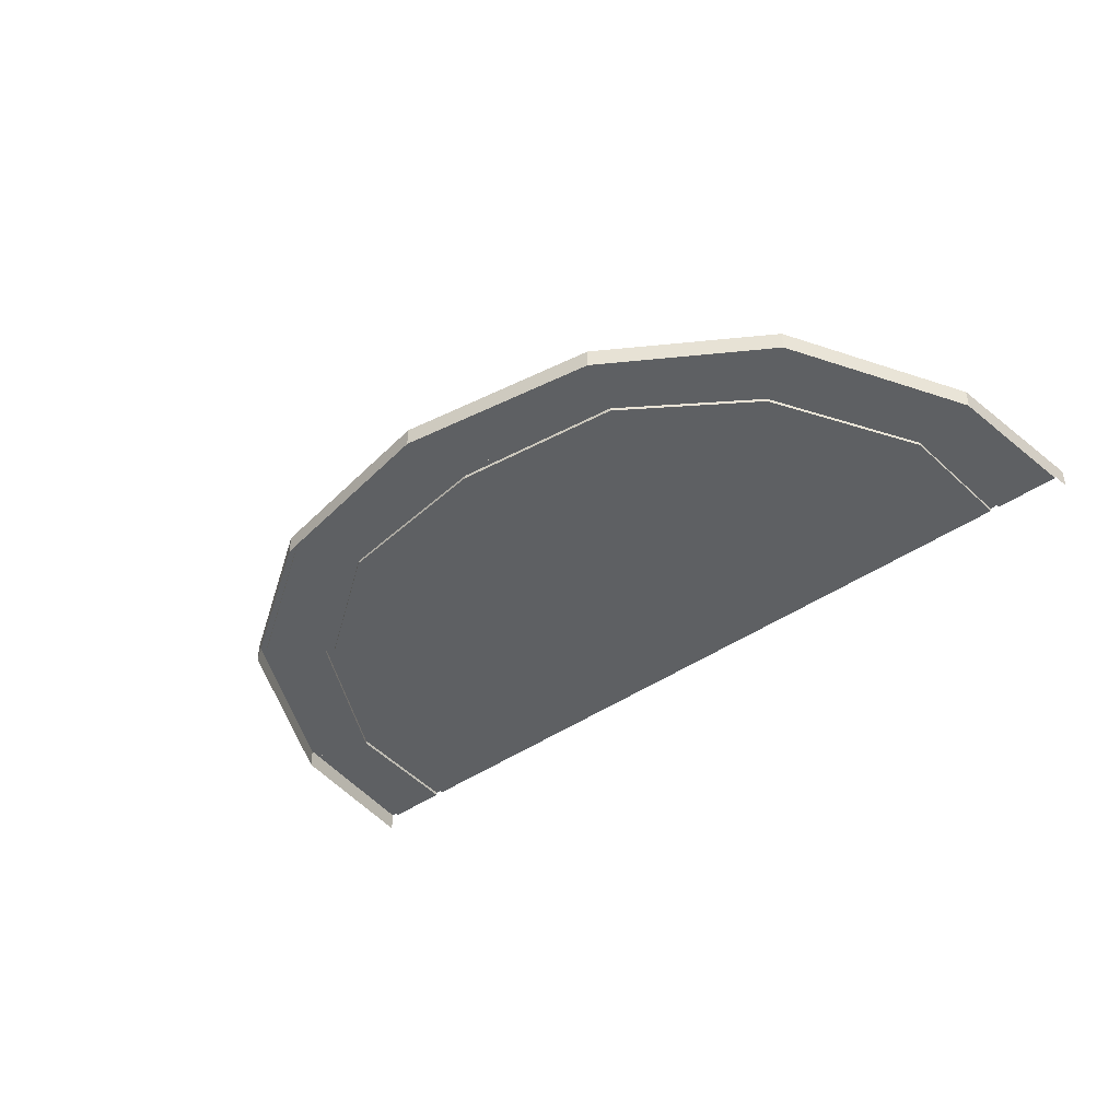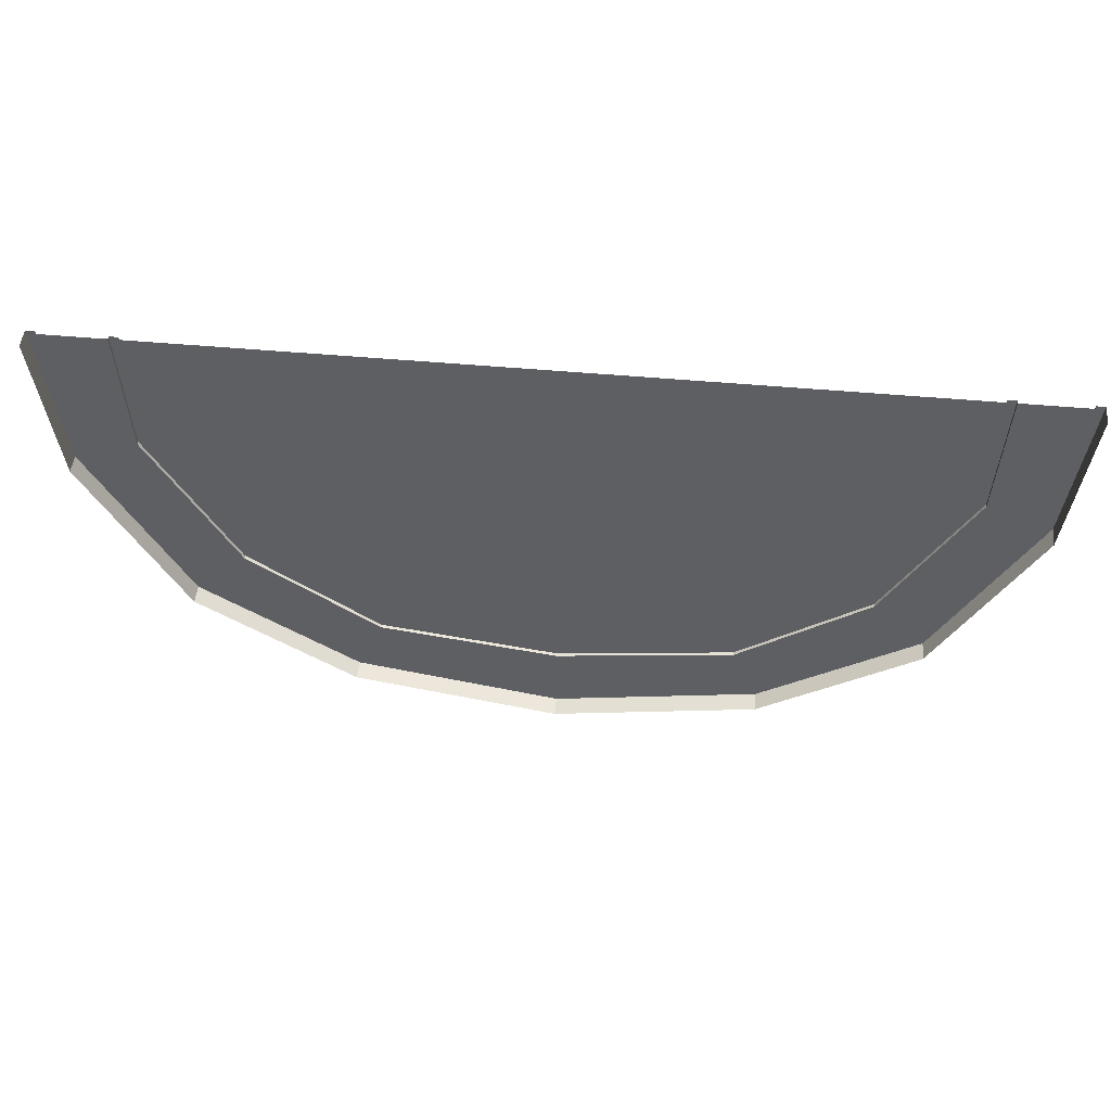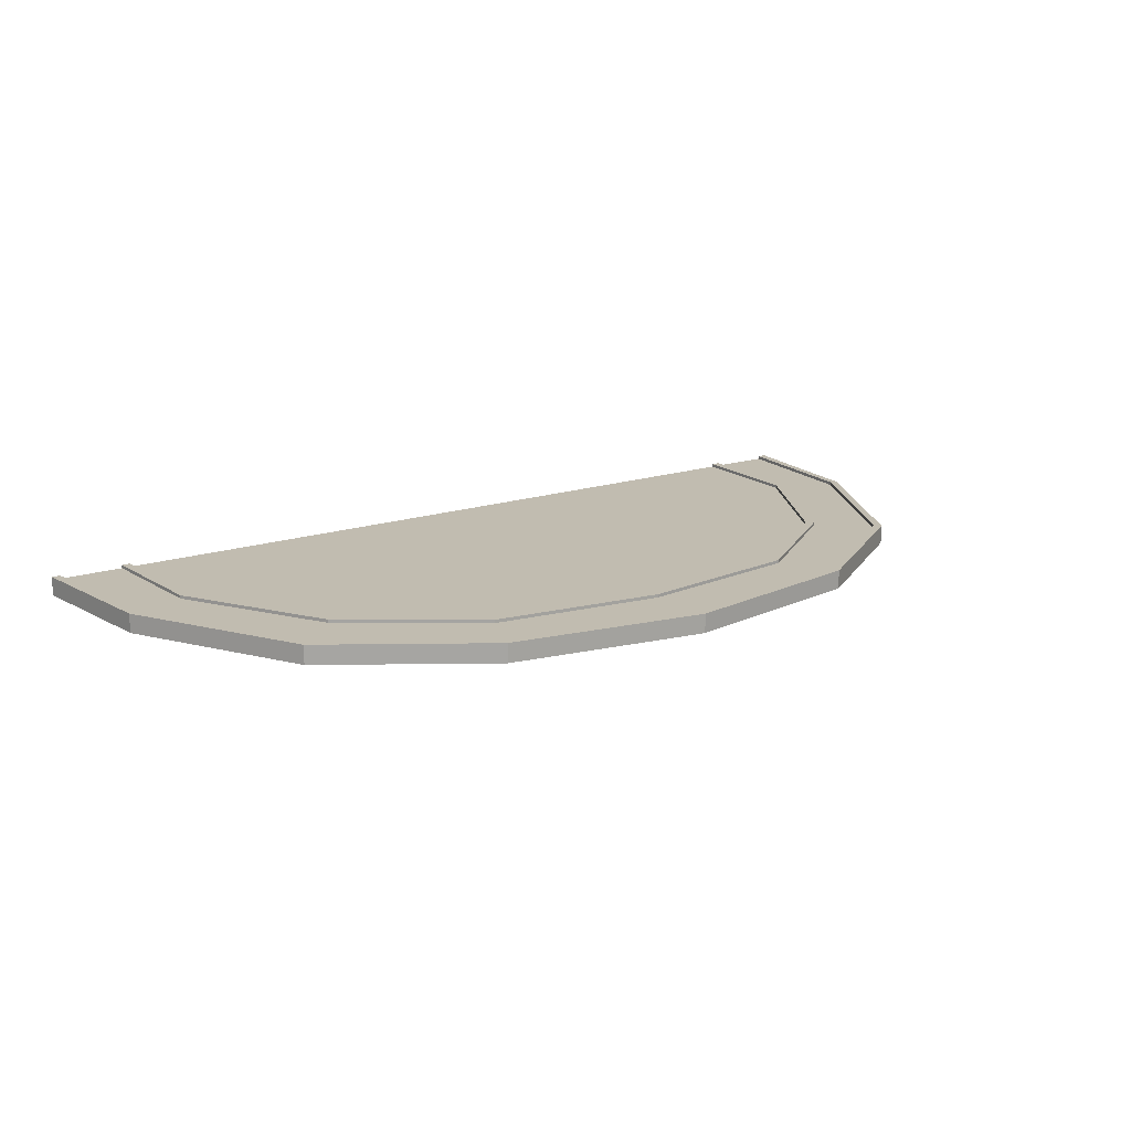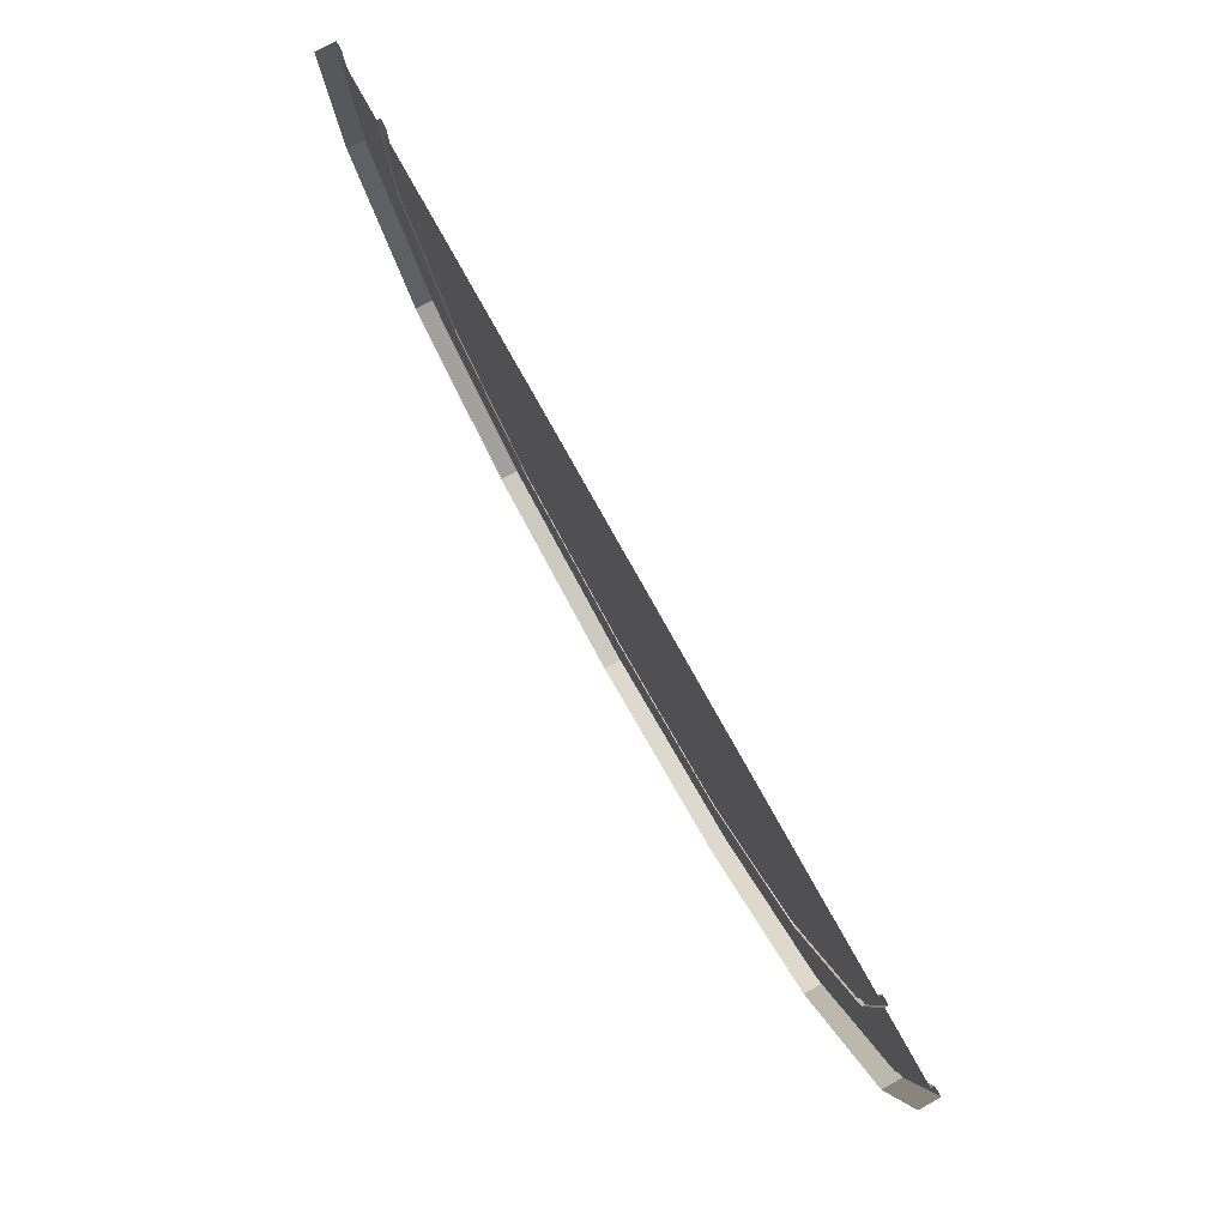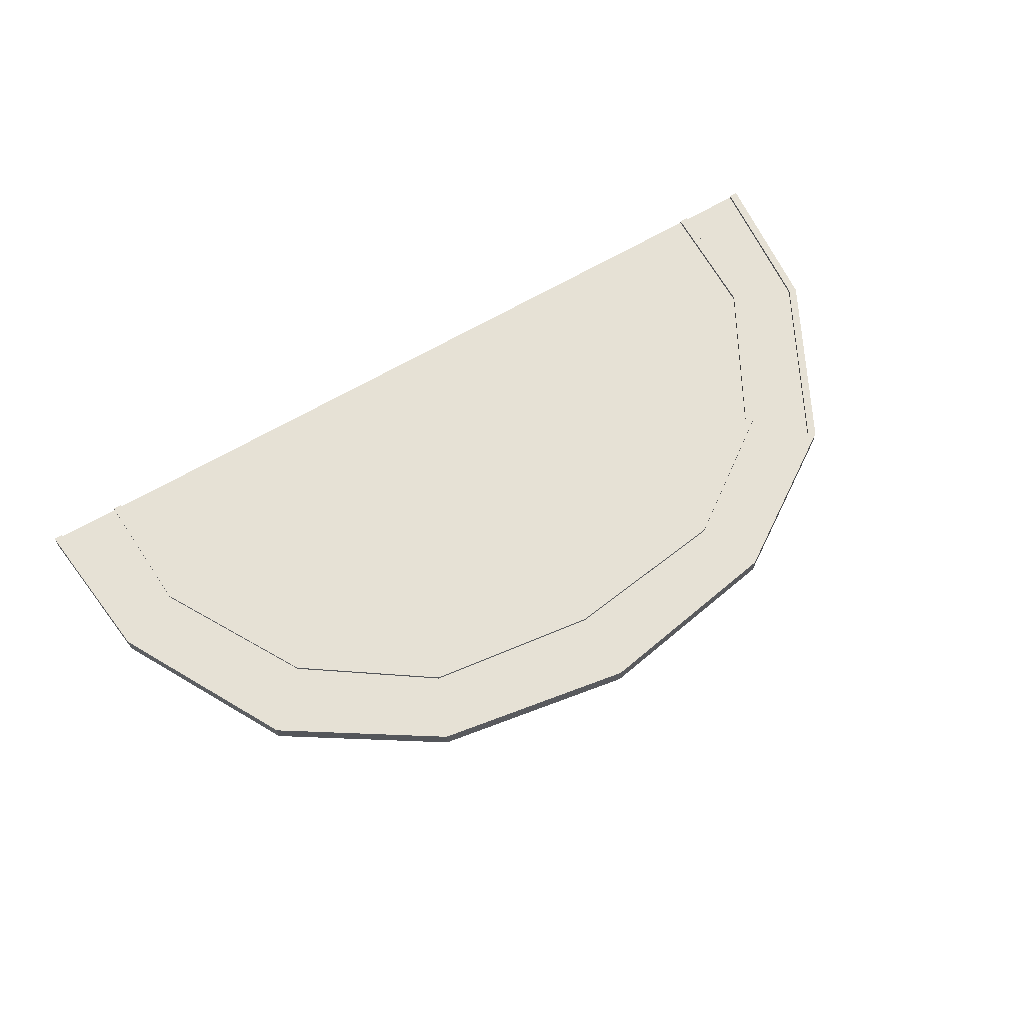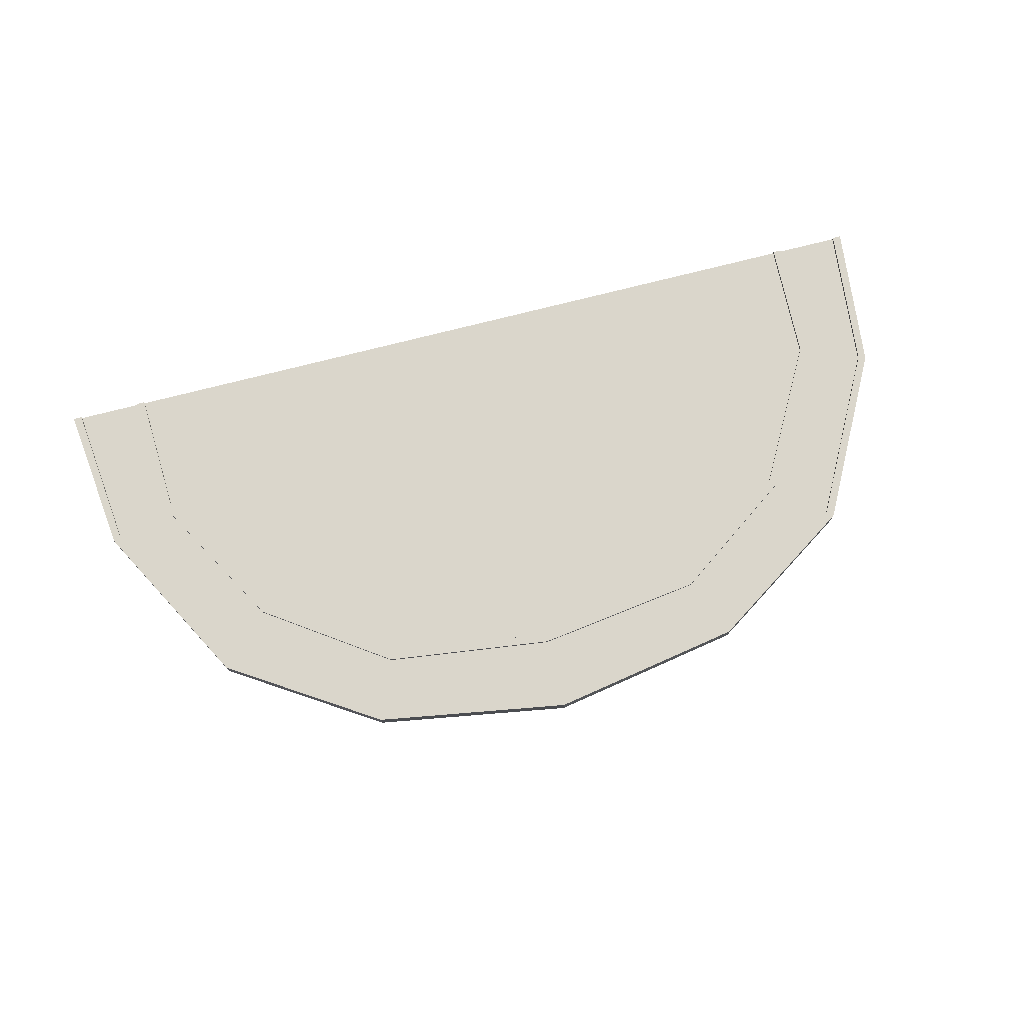
<metadata>
{"format":"obj","ext":"obj","renderer":"f3d","projection":"perspective","resolution":1024,"background":"white","views":[{"elev":-42.6,"azim":-140.0,"up":"+Y"},{"elev":48.8,"azim":5.8,"up":"+Z"},{"elev":16.6,"azim":145.4,"up":"+Y"},{"elev":78.3,"azim":60.9,"up":"+Z"},{"elev":64.4,"azim":149.2,"up":"+Y"},{"elev":73.8,"azim":165.6,"up":"+Y"}]}
</metadata>
<code>
o 7_Road-Streight-C
v -0.5171 0.00317 0.2629
v -0.4986 0.00317 0.08993
v -0.5071 0.00317 0.0864
v -0.5071 0.00317 0.0864
v -0.5271 0.00317 0.2629
v -0.5171 0.00317 0.2629
v -0.4434 0.00317 0.2629
v -0.4357 0.00317 0.116
v -0.4357 -0.000568 0.116
v -0.4357 -0.000568 0.116
v -0.4434 -0.000568 0.2629
v -0.4434 0.00317 0.2629
v -0.5171 -0.000568 0.2629
v -0.4986 -0.000568 0.08993
v -0.4986 0.00317 0.08993
v -0.4986 0.00317 0.08993
v -0.5171 0.00317 0.2629
v -0.5171 -0.000568 0.2629
v -0.4334 -0.000568 0.2629
v -0.4272 -0.000568 0.1195
v -0.4272 0.00317 0.1195
v -0.4334 0.00317 0.2629
v -0.5271 0.00317 0.2629
v -0.5071 0.00317 0.0864
v -0.5071 -0.01868 0.0864
v -0.5071 -0.01868 0.0864
v -0.5271 -0.01868 0.2629
v -0.5271 0.00317 0.2629
v -0.4334 0.00317 0.2629
v -0.4272 0.00317 0.1195
v -0.4357 0.00317 0.116
v -0.4357 0.00317 0.116
v -0.4434 0.00317 0.2629
v -0.4334 0.00317 0.2629
v -0.4434 -0.000568 0.2629
v -0.4357 -0.000568 0.116
v -0.4986 -0.000568 0.08993
v -0.4986 -0.000568 0.08993
v -0.5171 -0.000568 0.2629
v -0.4434 -0.000568 0.2629
v -0.3941 0.00317 -0.1041
v -0.224 0.00317 -0.2158
v -0.2276 0.00317 -0.2243
v -0.4012 0.00317 -0.1112
v -0.342 0.00317 -0.05196
v -0.198 0.00317 -0.1528
v -0.198 -0.000568 -0.1528
v -0.198 -0.000568 -0.1528
v -0.342 -0.000568 -0.05196
v -0.342 0.00317 -0.05196
v -0.3941 -0.000568 -0.1041
v -0.224 -0.000568 -0.2158
v -0.224 0.00317 -0.2158
v -0.224 0.00317 -0.2158
v -0.3941 0.00317 -0.1041
v -0.3941 -0.000568 -0.1041
v -0.3349 -0.000568 -0.04491
v -0.1944 -0.000568 -0.1443
v -0.1944 0.00317 -0.1443
v -0.3349 0.00317 -0.04491
v -0.4012 0.00317 -0.1112
v -0.2276 0.00317 -0.2243
v -0.2276 -0.01868 -0.2243
v -0.4012 -0.01868 -0.1112
v -0.3349 0.00317 -0.04491
v -0.1944 0.00317 -0.1443
v -0.198 0.00317 -0.1528
v -0.342 0.00317 -0.05196
v -0.342 -0.000568 -0.05196
v -0.198 -0.000568 -0.1528
v -0.224 -0.000568 -0.2158
v -0.3941 -0.000568 -0.1041
v -0.5071 0.00317 0.0864
v -0.4986 0.00317 0.08993
v -0.342 0.00317 -0.05196
v -0.342 -0.000568 -0.05196
v -0.4357 -0.000568 0.116
v -0.4357 -0.000568 0.116
v -0.4357 0.00317 0.116
v -0.342 0.00317 -0.05196
v -0.3941 -0.000568 -0.1041
v -0.3941 0.00317 -0.1041
v -0.4986 0.00317 0.08993
v -0.4986 0.00317 0.08993
v -0.4986 -0.000568 0.08993
v -0.3941 -0.000568 -0.1041
v -0.3349 -0.000568 -0.04491
v -0.3349 0.00317 -0.04491
v -0.4272 0.00317 0.1195
v -0.4272 0.00317 0.1195
v -0.4272 -0.000568 0.1195
v -0.3349 -0.000568 -0.04491
v -0.4012 0.00317 -0.1112
v -0.4012 -0.01868 -0.1112
v -0.5071 -0.01868 0.0864
v -0.5071 0.00317 0.0864
v -0.4357 0.00317 0.116
v -0.4272 0.00317 0.1195
v -0.4986 -0.000568 0.08993
v -0.4357 -0.000568 0.116
v -0.001232 0.00317 -0.253
v -0.001232 0.00317 -0.263
v -0.001232 0.00317 -0.1792
v -0.001232 -0.000568 -0.1792
v -0.198 -0.000568 -0.1528
v -0.198 0.00317 -0.1528
v -0.001232 -0.000568 -0.253
v -0.001232 0.00317 -0.253
v -0.224 0.00317 -0.2158
v -0.224 0.00317 -0.2158
v -0.224 -0.000568 -0.2158
v -0.001232 -0.000568 -0.253
v -0.001232 -0.000568 -0.1693
v -0.001232 0.00317 -0.1693
v -0.1944 0.00317 -0.1443
v -0.1944 0.00317 -0.1443
v -0.1944 -0.000568 -0.1443
v -0.001232 -0.000568 -0.1693
v -0.001232 0.00317 -0.263
v -0.001232 -0.01868 -0.263
v -0.2276 -0.01868 -0.2243
v -0.2276 -0.01868 -0.2243
v -0.2276 0.00317 -0.2243
v -0.001232 0.00317 -0.263
v -0.001232 0.00317 -0.1693
v -0.001232 0.00317 -0.1792
v -0.001232 -0.000568 -0.1792
v -0.001232 -0.000568 -0.253
v -0.4334 -0.000568 0.2629
v -0.001232 -0.000568 0.2629
v -0.001232 -0.000568 0.1195
v -0.001232 -0.000568 0.1195
v -0.4272 -0.000568 0.1195
v -0.4334 -0.000568 0.2629
v -0.3349 -0.000568 -0.04491
v -0.4272 -0.000568 0.1195
v -0.001232 -0.000568 0.1195
v -0.001232 -0.000568 -0.04491
v -0.001232 -0.000568 -0.1693
v -0.1944 -0.000568 -0.1443
v 0.5147 0.00317 0.2629
v 0.5246 0.00317 0.2629
v 0.5047 0.00317 0.0864
v 0.5047 0.00317 0.0864
v 0.4962 0.00317 0.08993
v 0.5147 0.00317 0.2629
v 0.4409 0.00317 0.2629
v 0.4409 -0.000568 0.2629
v 0.4332 -0.000568 0.116
v 0.4332 -0.000568 0.116
v 0.4332 0.00317 0.116
v 0.4409 0.00317 0.2629
v 0.5147 -0.000568 0.2629
v 0.5147 0.00317 0.2629
v 0.4962 0.00317 0.08993
v 0.4962 0.00317 0.08993
v 0.4962 -0.000568 0.08993
v 0.5147 -0.000568 0.2629
v 0.4309 -0.000568 0.2629
v 0.4309 0.00317 0.2629
v 0.4247 0.00317 0.1195
v 0.4247 -0.000568 0.1195
v 0.5246 0.00317 0.2629
v 0.5246 -0.01868 0.2629
v 0.5047 -0.01868 0.0864
v 0.5047 -0.01868 0.0864
v 0.5047 0.00317 0.0864
v 0.5246 0.00317 0.2629
v 0.4309 0.00317 0.2629
v 0.4409 0.00317 0.2629
v 0.4332 0.00317 0.116
v 0.4332 0.00317 0.116
v 0.4247 0.00317 0.1195
v 0.4309 0.00317 0.2629
v 0.4409 -0.000568 0.2629
v 0.5147 -0.000568 0.2629
v 0.4962 -0.000568 0.08993
v 0.4962 -0.000568 0.08993
v 0.4332 -0.000568 0.116
v 0.4409 -0.000568 0.2629
v 0.2251 0.00317 -0.2243
v 0.3917 0.00317 -0.1041
v 0.3987 0.00317 -0.1112
v 0.2216 0.00317 -0.2158
v 0.3395 0.00317 -0.05196
v 0.3395 -0.000568 -0.05196
v 0.1955 -0.000568 -0.1528
v 0.1955 -0.000568 -0.1528
v 0.1955 0.00317 -0.1528
v 0.3395 0.00317 -0.05196
v 0.3917 -0.000568 -0.1041
v 0.3917 0.00317 -0.1041
v 0.2216 0.00317 -0.2158
v 0.2216 0.00317 -0.2158
v 0.2216 -0.000568 -0.2158
v 0.3917 -0.000568 -0.1041
v 0.3325 -0.000568 -0.04491
v 0.3325 0.00317 -0.04491
v 0.192 0.00317 -0.1443
v 0.192 0.00317 -0.1443
v 0.192 -0.000568 -0.1443
v 0.3325 -0.000568 -0.04491
v 0.3987 0.00317 -0.1112
v 0.3987 -0.01868 -0.1112
v 0.2251 -0.01868 -0.2243
v 0.2251 0.00317 -0.2243
v 0.3325 0.00317 -0.04491
v 0.3395 0.00317 -0.05196
v 0.1955 0.00317 -0.1528
v 0.192 0.00317 -0.1443
v 0.2216 -0.000568 -0.2158
v 0.3395 -0.000568 -0.05196
v 0.3917 -0.000568 -0.1041
v 0.1955 -0.000568 -0.1528
v 0.5047 0.00317 0.0864
v 0.4962 0.00317 0.08993
v 0.3395 0.00317 -0.05196
v 0.4332 0.00317 0.116
v 0.4332 -0.000568 0.116
v 0.4332 -0.000568 0.116
v 0.3395 -0.000568 -0.05196
v 0.3395 0.00317 -0.05196
v 0.3917 -0.000568 -0.1041
v 0.4962 -0.000568 0.08993
v 0.4962 0.00317 0.08993
v 0.4962 0.00317 0.08993
v 0.3917 0.00317 -0.1041
v 0.3917 -0.000568 -0.1041
v 0.3325 -0.000568 -0.04491
v 0.4247 -0.000568 0.1195
v 0.4247 0.00317 0.1195
v 0.4247 0.00317 0.1195
v 0.3325 0.00317 -0.04491
v 0.3325 -0.000568 -0.04491
v 0.3987 0.00317 -0.1112
v 0.5047 0.00317 0.0864
v 0.5047 -0.01868 0.0864
v 0.3987 -0.01868 -0.1112
v 0.4247 0.00317 0.1195
v 0.4332 0.00317 0.116
v 0.4332 -0.000568 0.116
v 0.4962 -0.000568 0.08993
v -0.001232 0.00317 -0.1792
v 0.1955 0.00317 -0.1528
v 0.1955 -0.000568 -0.1528
v -0.001232 -0.000568 -0.1792
v -0.001232 -0.000568 -0.253
v 0.2216 -0.000568 -0.2158
v 0.2216 0.00317 -0.2158
v 0.2216 0.00317 -0.2158
v -0.001232 0.00317 -0.253
v -0.001232 -0.000568 -0.253
v -0.001232 -0.000568 -0.1693
v 0.192 -0.000568 -0.1443
v 0.192 0.00317 -0.1443
v -0.001232 0.00317 -0.1693
v -0.001232 0.00317 -0.263
v 0.2251 0.00317 -0.2243
v 0.2251 -0.01868 -0.2243
v 0.2251 -0.01868 -0.2243
v -0.001232 -0.01868 -0.263
v -0.001232 0.00317 -0.263
v 0.4309 -0.000568 0.2629
v 0.4247 -0.000568 0.1195
v -0.001232 -0.000568 0.1195
v -0.001232 -0.000568 0.1195
v -0.001232 -0.000568 0.2629
v 0.4309 -0.000568 0.2629
v 0.3325 -0.000568 -0.04491
v 0.4247 -0.000568 0.1195
v 0.192 -0.000568 -0.1443
f 1 2 3
f 4 5 6
f 7 8 9
f 10 11 12
f 13 14 15
f 16 17 18
f 19 20 21
f 21 22 19
f 23 24 25
f 26 27 28
f 29 30 31
f 32 33 34
f 35 36 37
f 38 39 40
f 41 42 43
f 43 44 41
f 45 46 47
f 48 49 50
f 51 52 53
f 54 55 56
f 57 58 59
f 59 60 57
f 61 62 63
f 63 64 61
f 65 66 67
f 67 68 65
f 69 70 71
f 71 72 69
f 41 44 73
f 73 74 41
f 75 76 77
f 78 79 80
f 81 82 83
f 84 85 86
f 87 88 89
f 90 91 92
f 93 94 95
f 95 96 93
f 65 68 97
f 97 98 65
f 69 72 99
f 99 100 69
f 43 42 101
f 101 102 43
f 103 104 105
f 105 106 103
f 107 108 109
f 110 111 112
f 113 114 115
f 116 117 118
f 119 120 121
f 122 123 124
f 67 66 125
f 125 126 67
f 71 70 127
f 127 128 71
f 129 130 131
f 132 133 134
f 135 136 137
f 137 138 135
f 138 139 140
f 140 135 138
f 141 142 143
f 144 145 146
f 147 148 149
f 150 151 152
f 153 154 155
f 156 157 158
f 159 160 161
f 161 162 159
f 163 164 165
f 166 167 168
f 169 170 171
f 172 173 174
f 175 176 177
f 178 179 180
f 181 102 101
f 182 183 181
f 101 184 181
f 181 184 182
f 185 186 187
f 188 189 190
f 191 192 193
f 194 195 196
f 197 198 199
f 200 201 202
f 203 204 205
f 205 206 203
f 207 208 209
f 209 126 125
f 125 210 209
f 209 210 207
f 211 128 127
f 212 213 211
f 211 214 212
f 127 214 211
f 215 183 182
f 182 216 215
f 217 218 219
f 220 221 222
f 223 224 225
f 226 227 228
f 229 230 231
f 232 233 234
f 235 236 237
f 237 238 235
f 207 239 240
f 240 208 207
f 212 241 242
f 242 213 212
f 243 244 245
f 245 246 243
f 247 248 249
f 250 251 252
f 253 254 255
f 255 256 253
f 257 258 259
f 260 261 262
f 263 264 265
f 266 267 268
f 269 138 137
f 137 270 269
f 271 139 138
f 138 269 271

</code>
